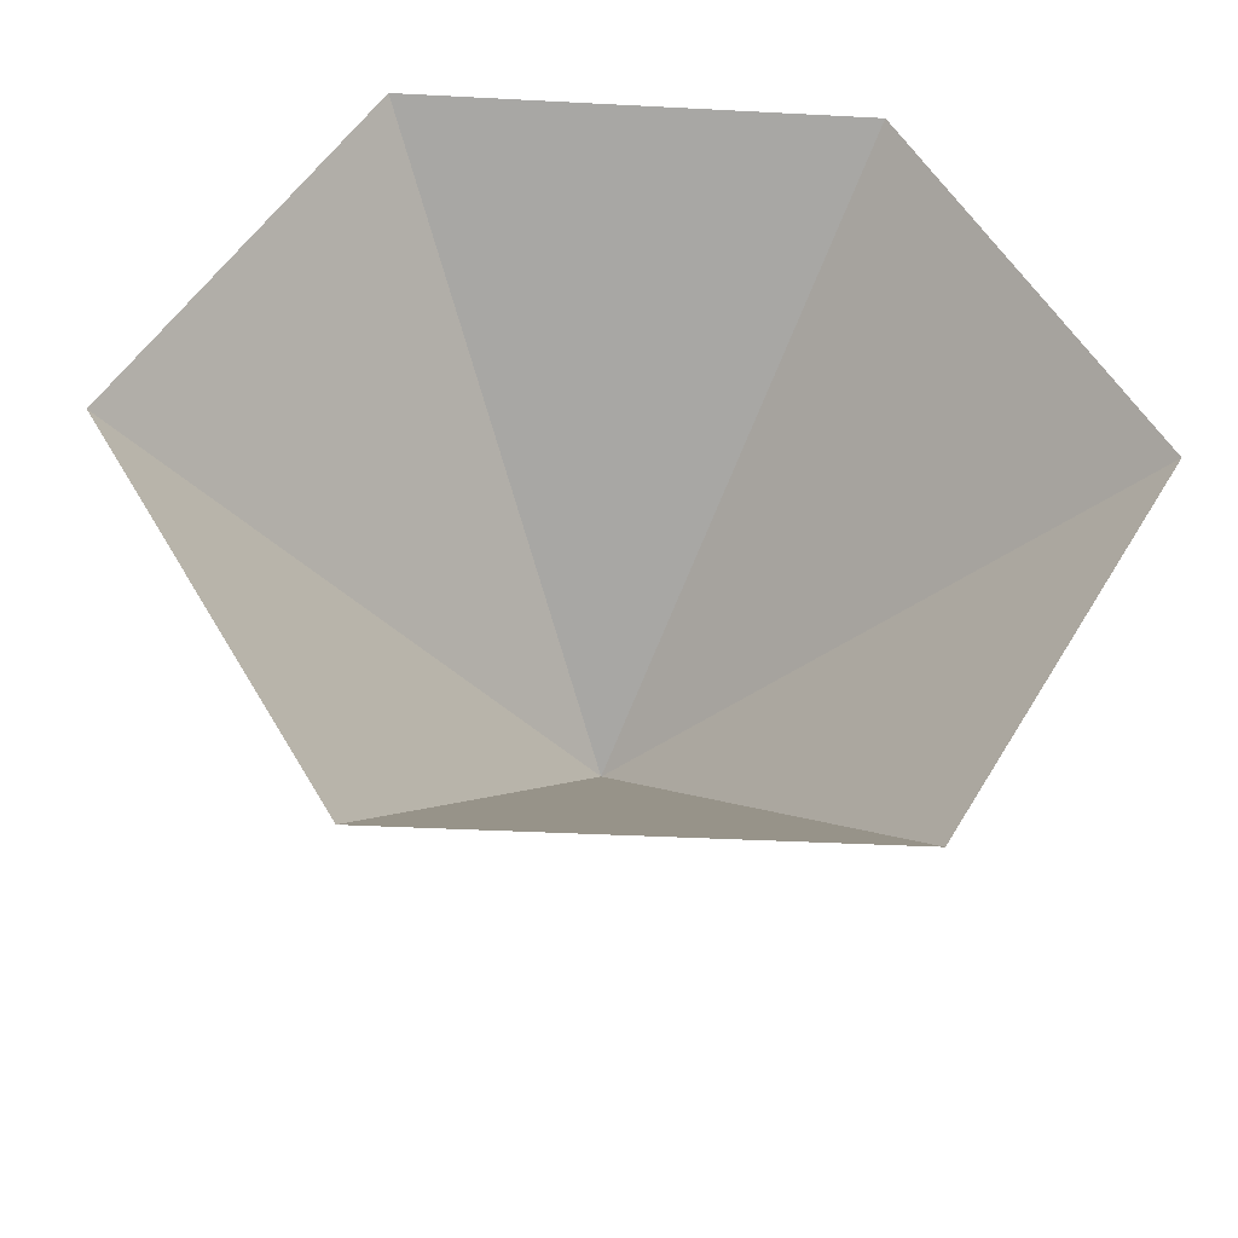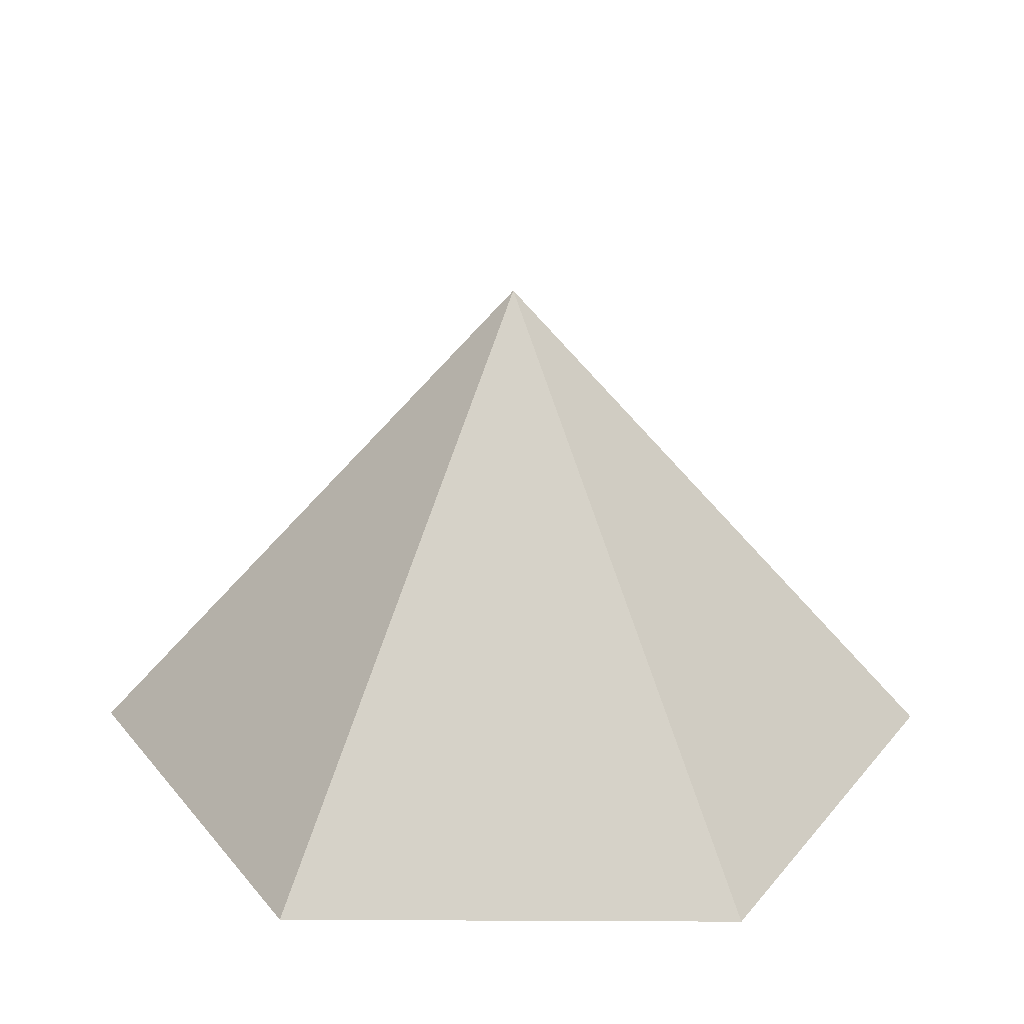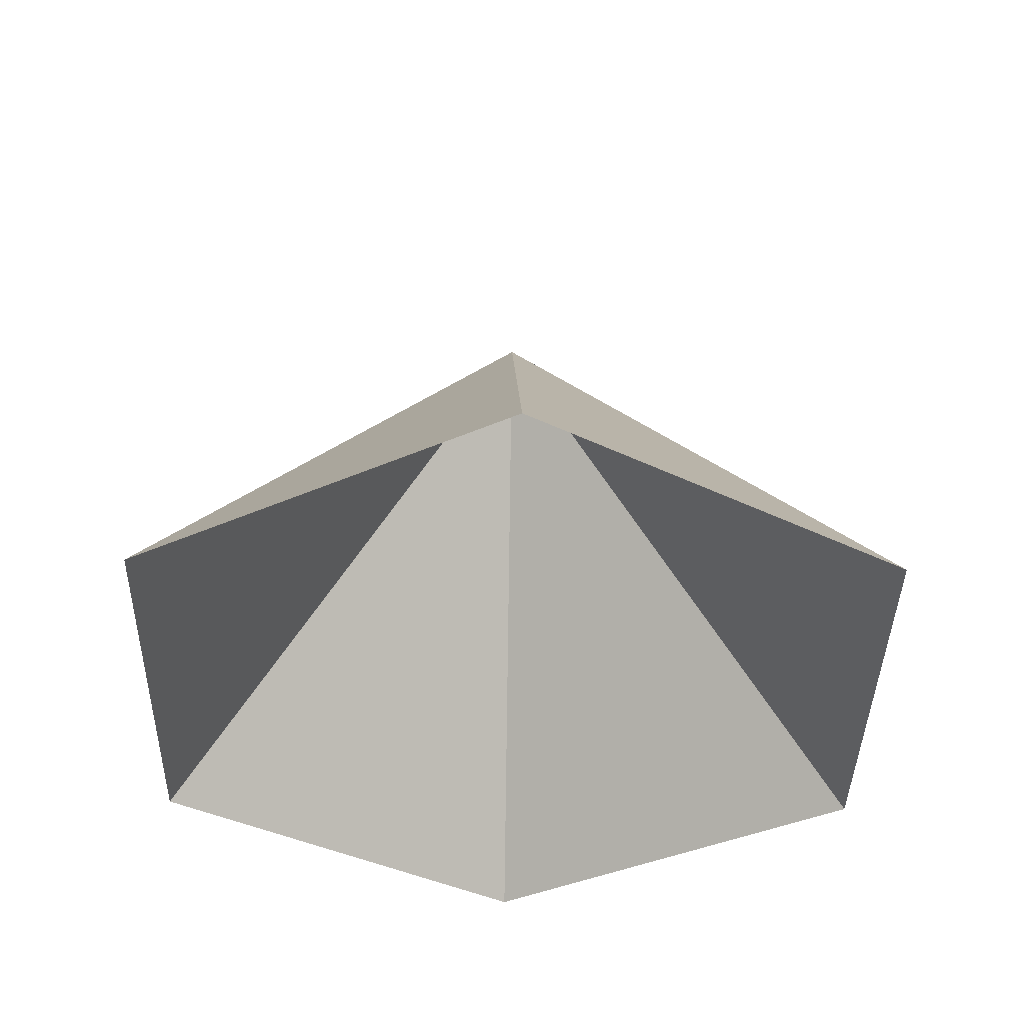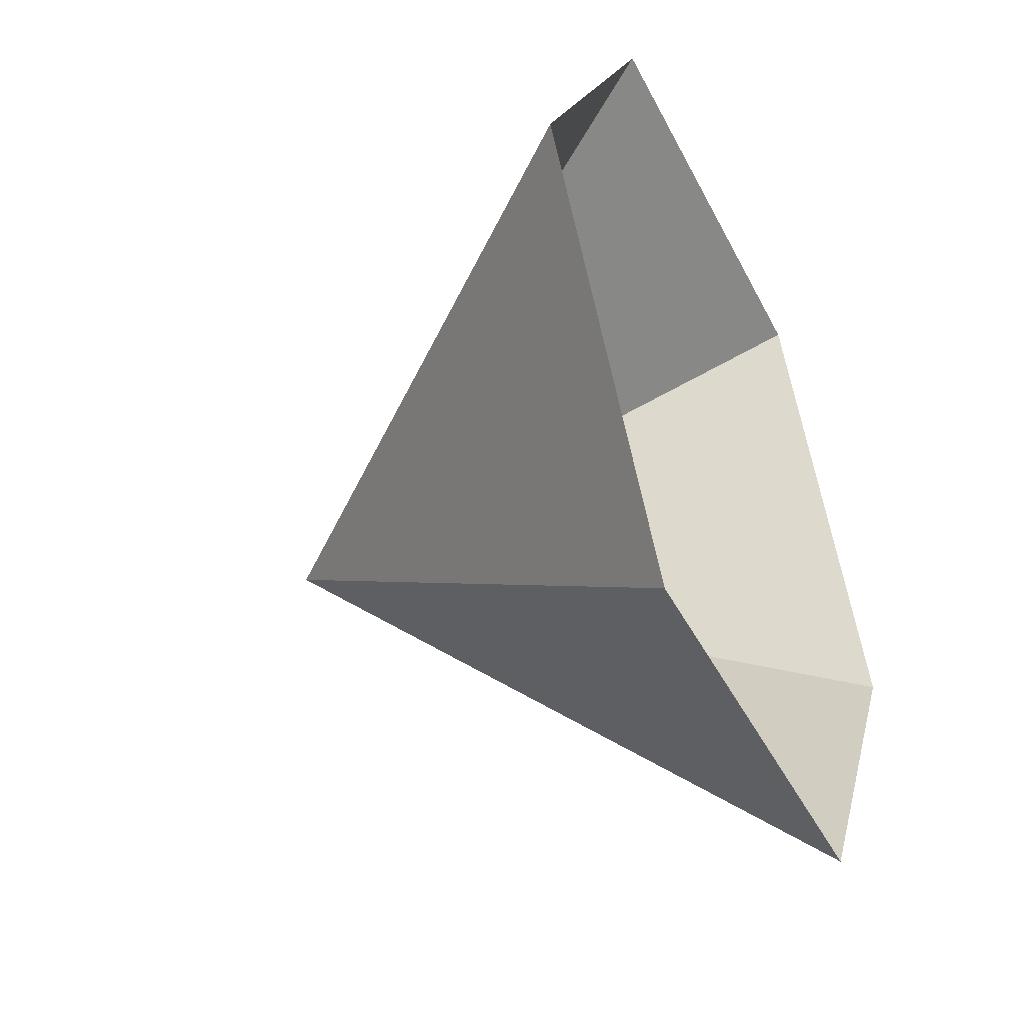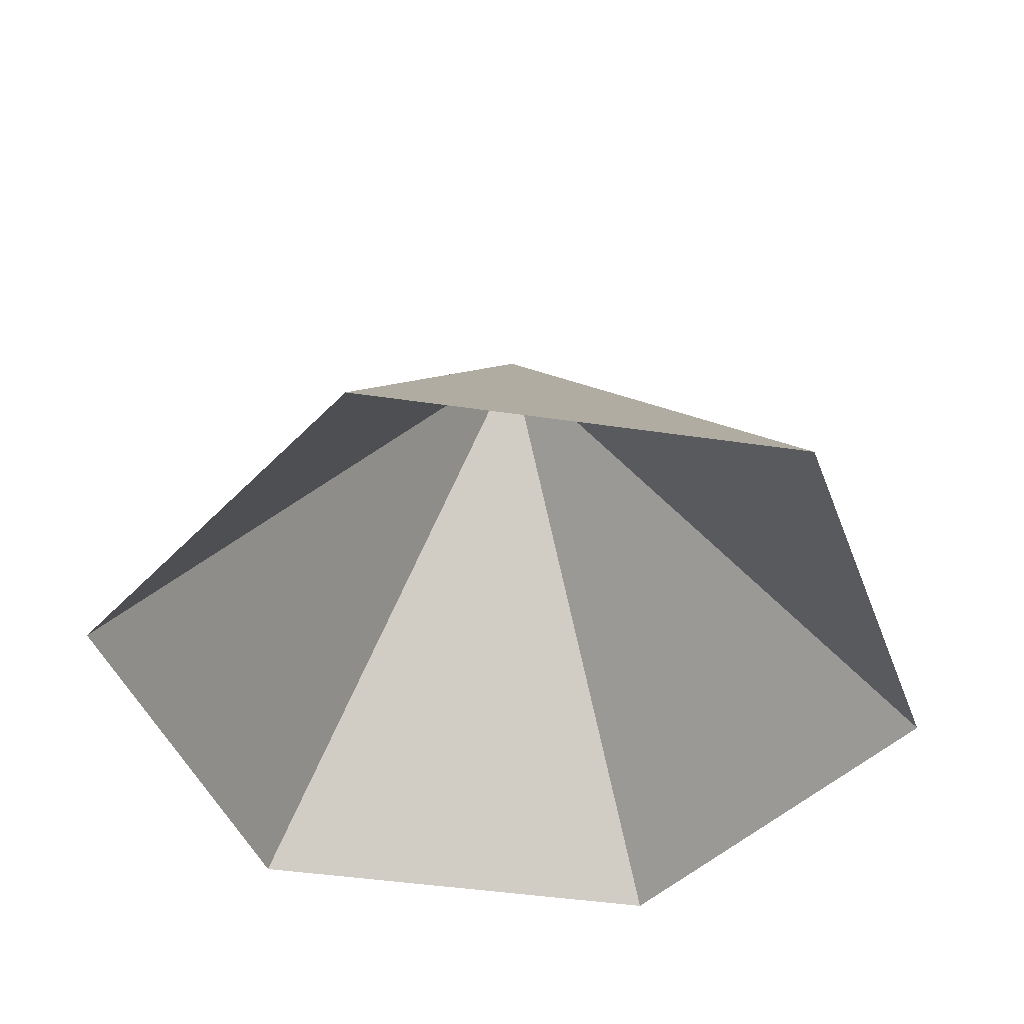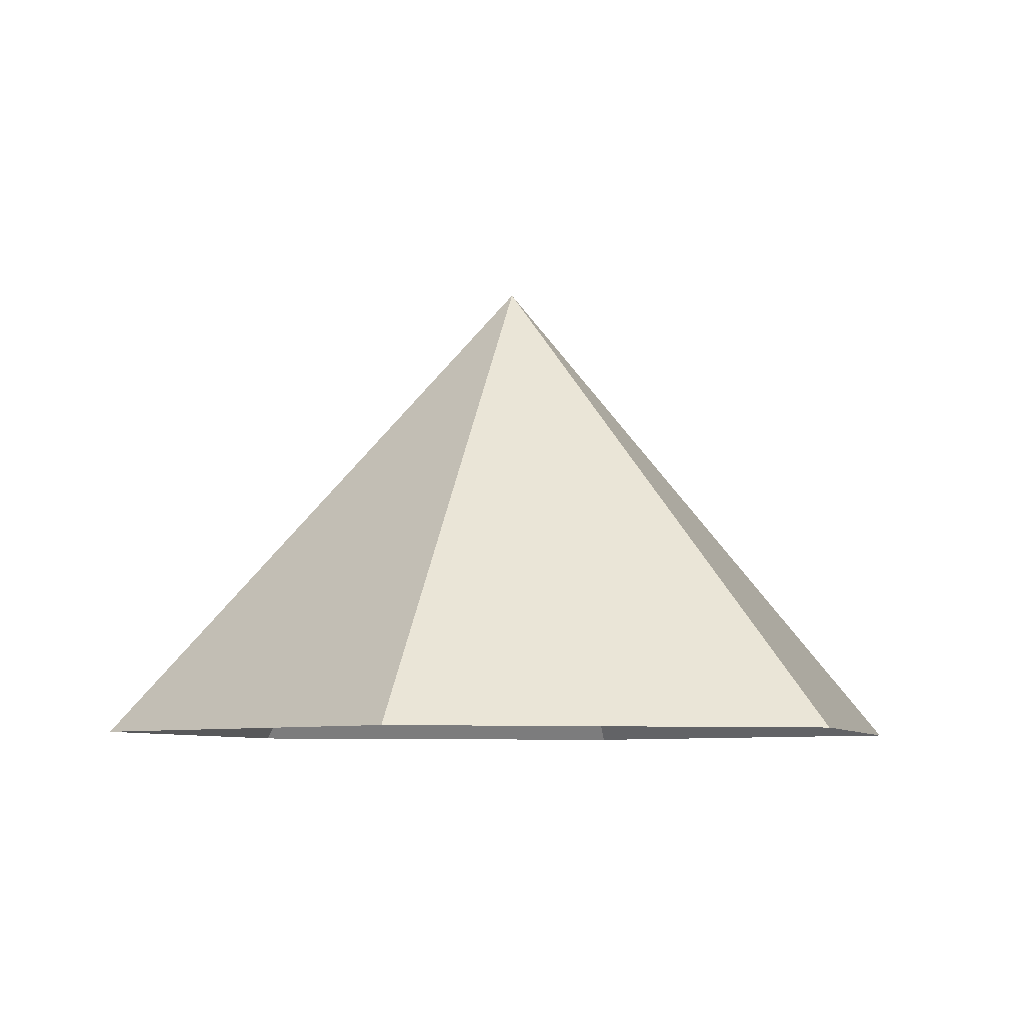
<metadata>
{"format":"obj","ext":"obj","renderer":"f3d","projection":"perspective","resolution":1024,"background":"white","views":[{"elev":-36.9,"azim":176.1,"up":"+Y"},{"elev":-64.1,"azim":-0.3,"up":"+Y"},{"elev":-39.5,"azim":-31.2,"up":"+Z"},{"elev":-43.7,"azim":115.5,"up":"+Y"},{"elev":-44.0,"azim":-9.9,"up":"+Z"},{"elev":-6.9,"azim":-14.2,"up":"+Z"}]}
</metadata>
<code>
v 0 0 0
v 4.104 0 0
v 6.156 3.554 0
v 4.104 7.108 0
v 0 7.108 0
v -2.052 3.554 0
v 2.052 3.554 4.626
f 1 2 7
f 2 3 7
f 3 4 7
f 4 5 7
f 5 6 7
f 6 1 7

</code>
